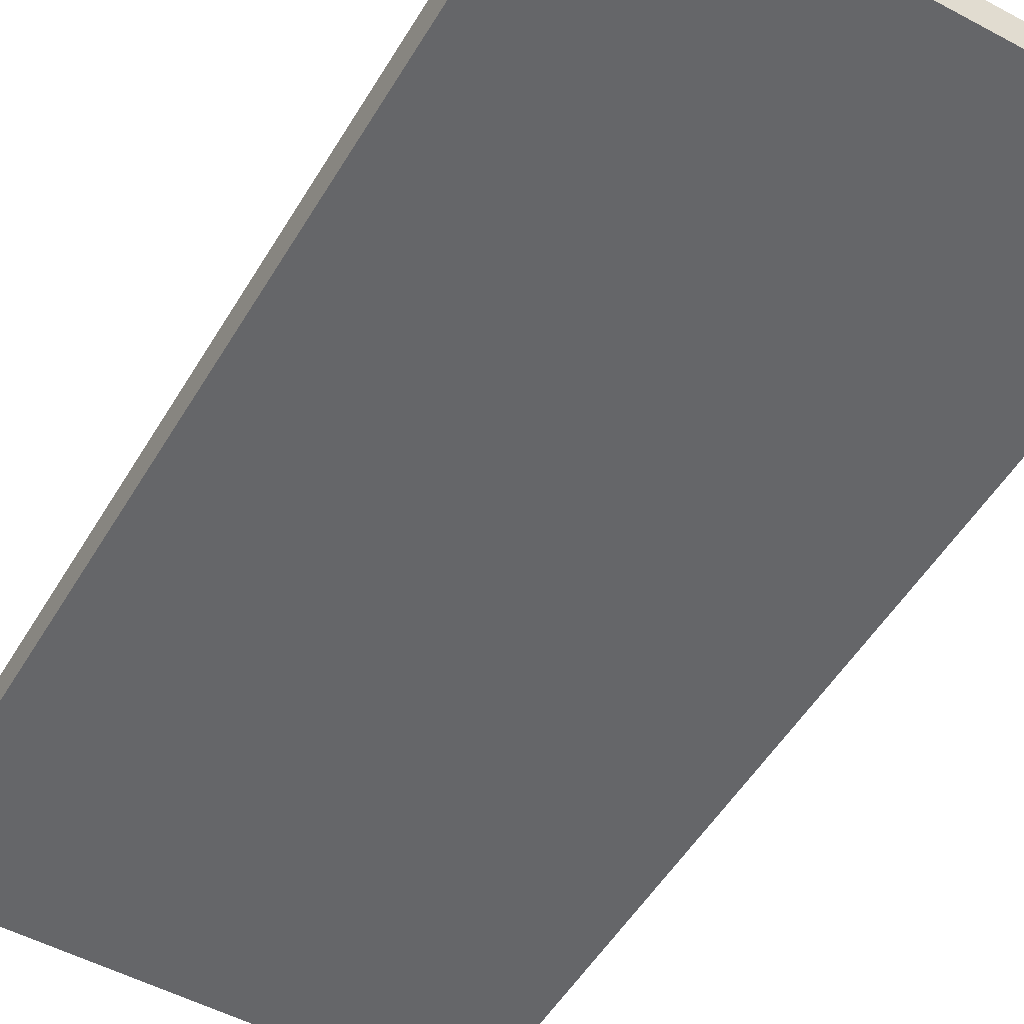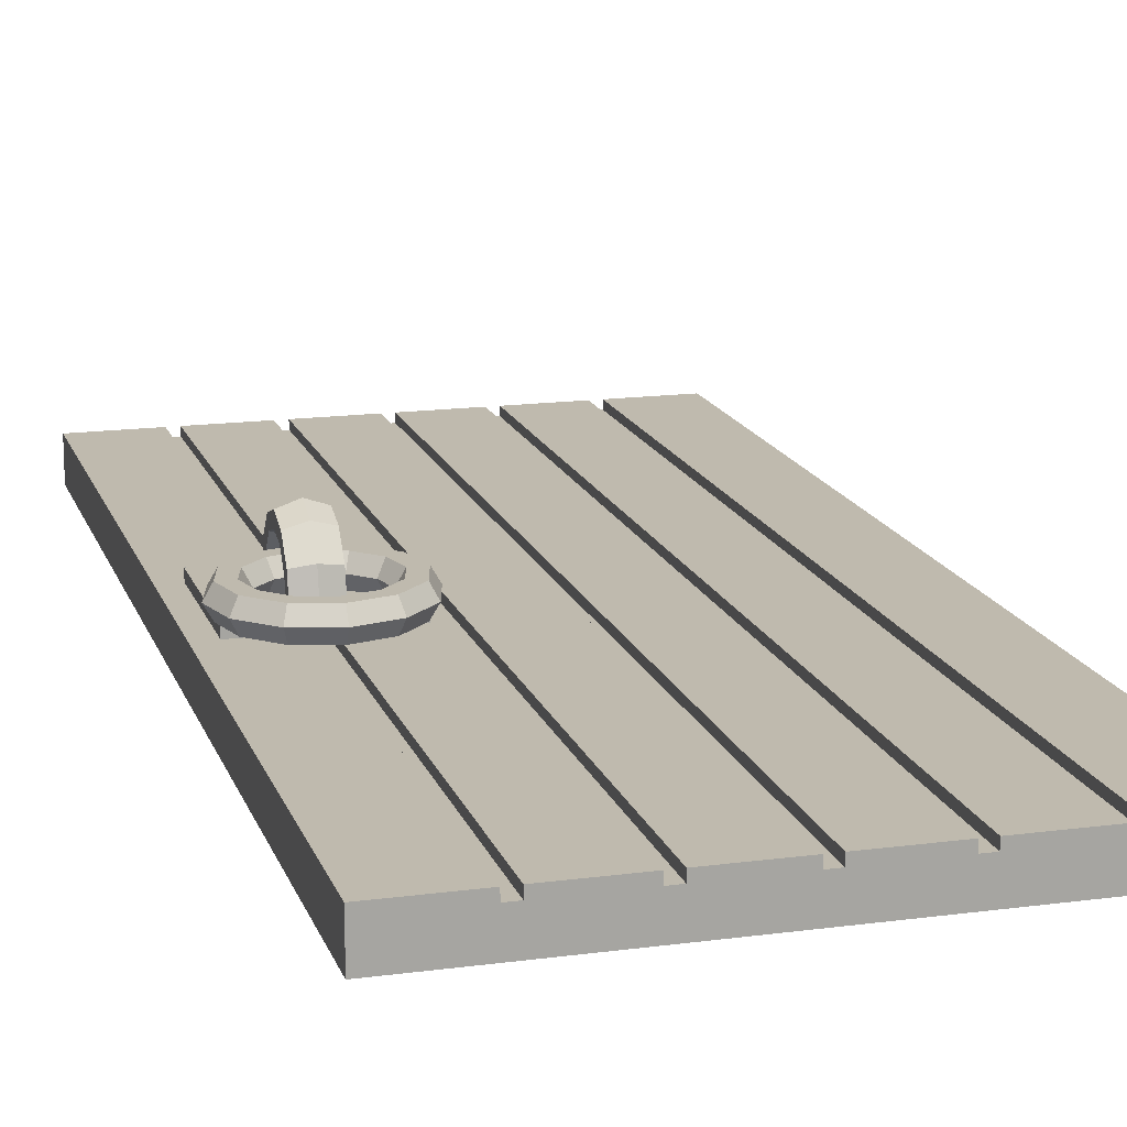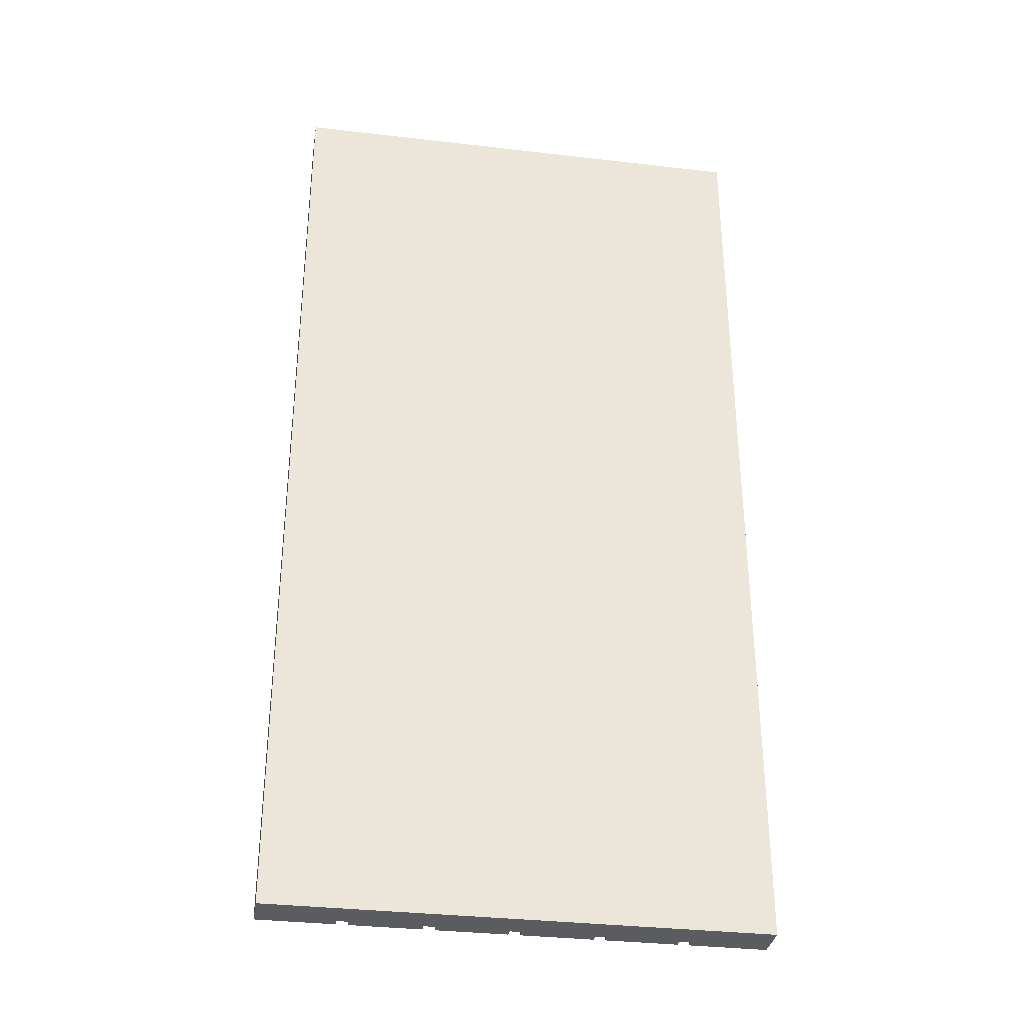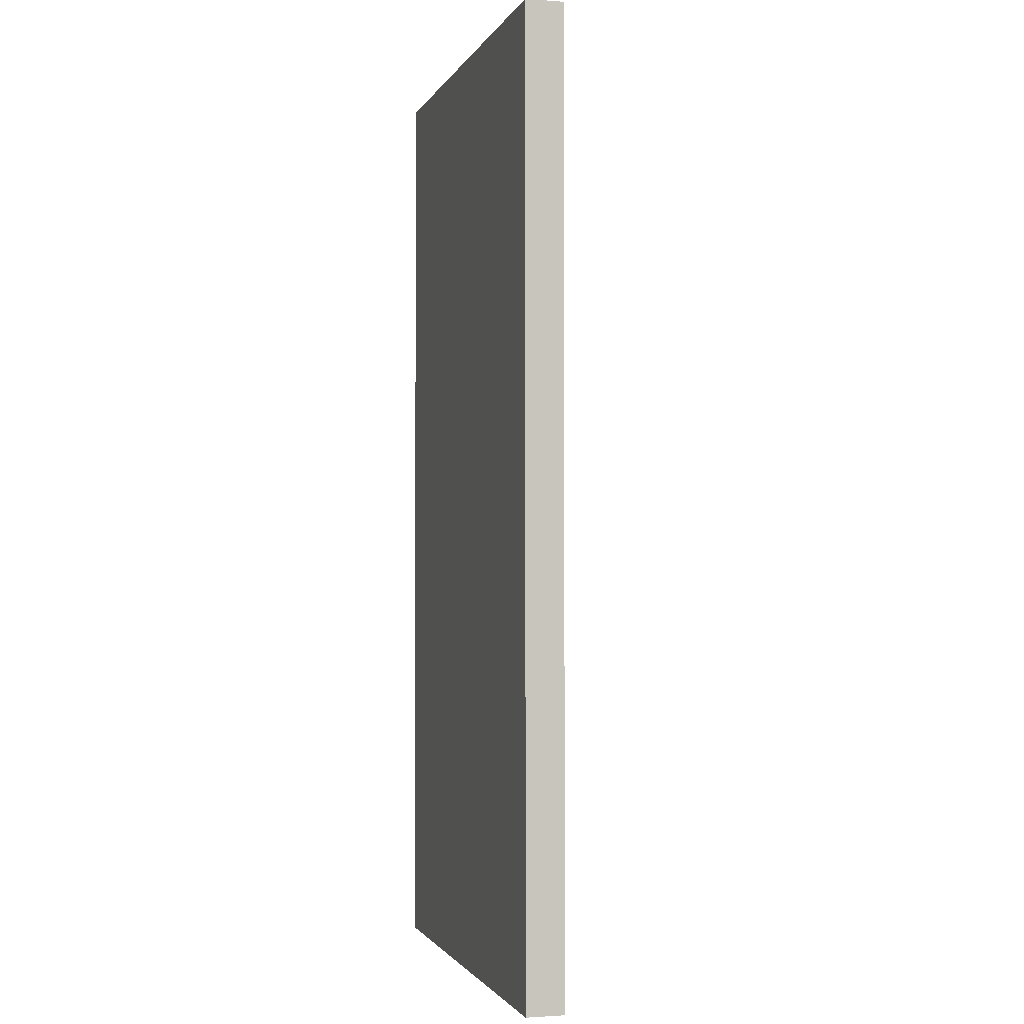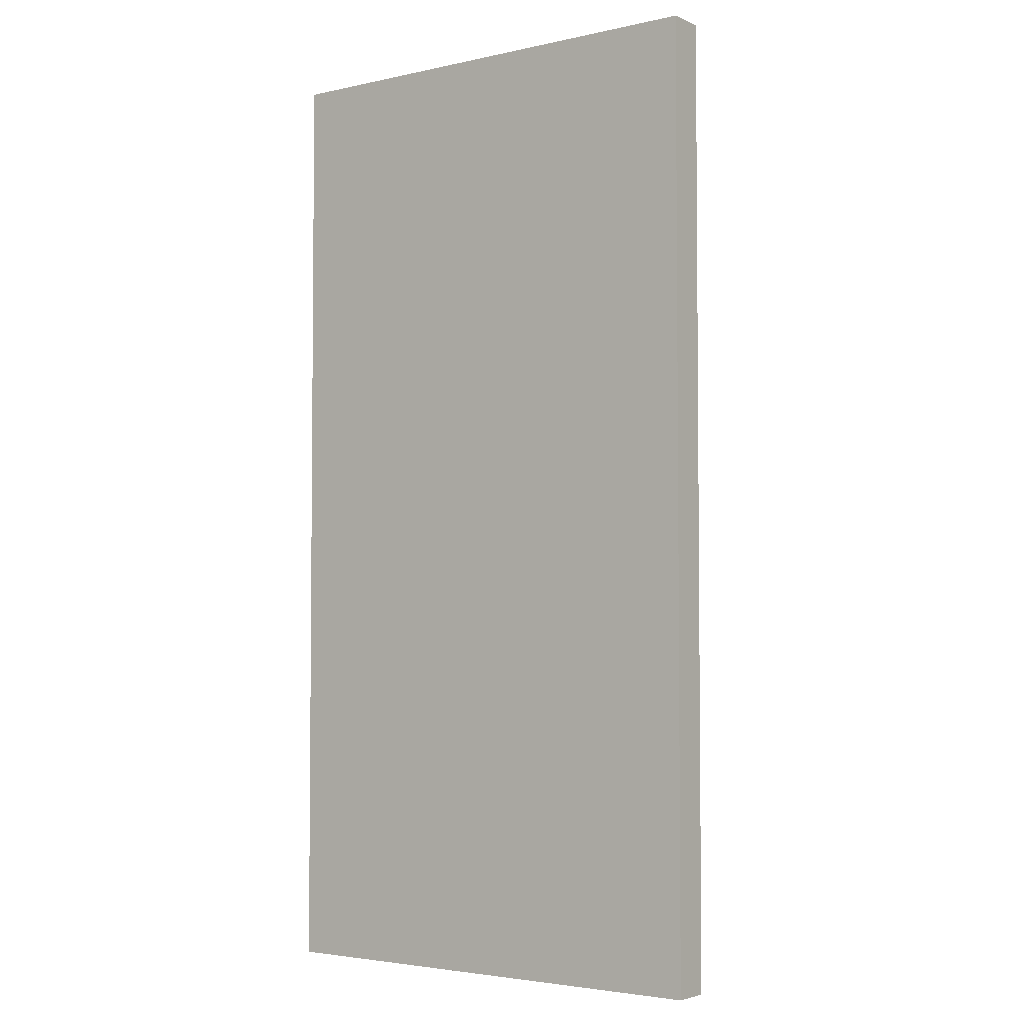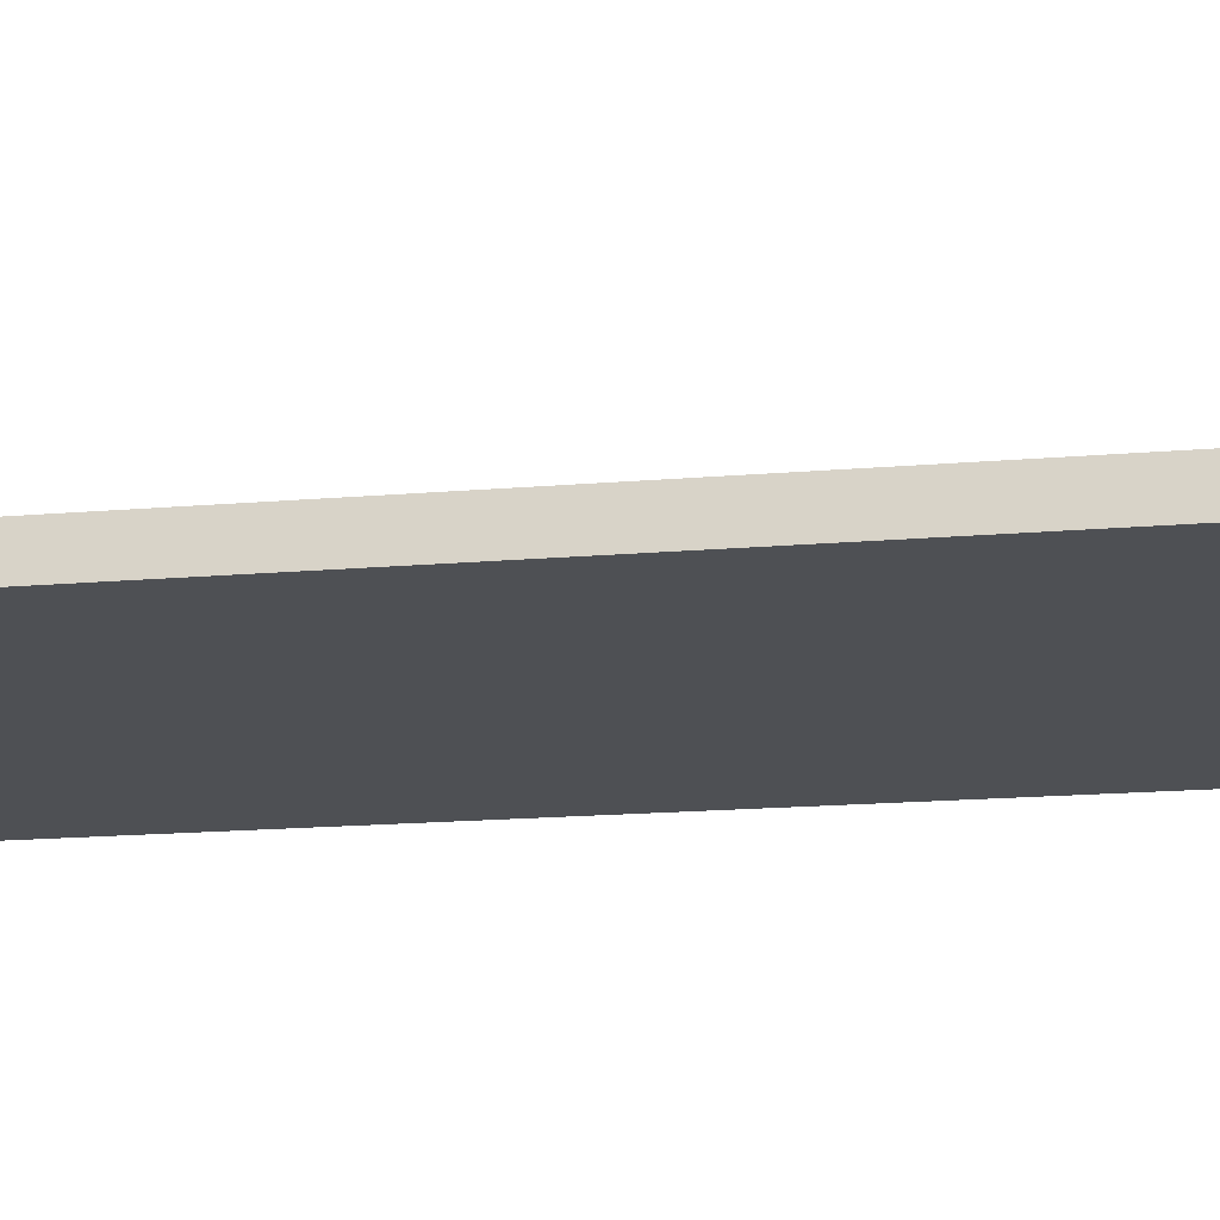
<metadata>
{"format":"obj","ext":"obj","renderer":"f3d","projection":"perspective","resolution":1024,"background":"white","views":[{"elev":-51.9,"azim":149.9,"up":"+Y"},{"elev":15.7,"azim":-15.7,"up":"+Y"},{"elev":-33.8,"azim":-9.0,"up":"+Z"},{"elev":-1.7,"azim":74.7,"up":"+Z"},{"elev":-3.5,"azim":36.5,"up":"+Z"},{"elev":-18.5,"azim":99.1,"up":"+Y"}]}
</metadata>
<code>
o Cube_Cube.001
v 0.2771 0.1182 0.1006
v 0.2641 0.1406 0.1006
v 0.2382 0.1406 0.1006
v 0.2253 0.1182 0.1006
v 0.2382 0.09581 0.1006
v 0.2641 0.09581 0.1006
v 0.2597 0.1182 0.03592
v 0.2485 0.1406 0.0424
v 0.2261 0.1406 0.05534
v 0.2149 0.1182 0.06181
v 0.2261 0.09581 0.05534
v 0.2485 0.09581 0.0424
v 0.2124 0.1182 -0.01145
v 0.2059 0.1406 -0.000239
v 0.1929 0.1406 0.02218
v 0.1865 0.1182 0.03338
v 0.1929 0.09581 0.02218
v 0.2059 0.09581 -0.000239
v 0.1476 0.1182 -0.02879
v 0.1476 0.1406 -0.01584
v 0.1476 0.1406 0.01004
v 0.1476 0.1182 0.02298
v 0.1476 0.09581 0.01004
v 0.1476 0.09581 -0.01584
v 0.08293 0.1182 -0.01145
v 0.0894 0.1406 -0.000239
v 0.1023 0.1406 0.02218
v 0.1088 0.1182 0.03338
v 0.1023 0.09581 0.02218
v 0.0894 0.09581 -0.000239
v 0.03556 0.1182 0.03592
v 0.04677 0.1406 0.0424
v 0.06919 0.1406 0.05534
v 0.08039 0.1182 0.06181
v 0.06919 0.09581 0.05534
v 0.04677 0.09581 0.0424
v 0.01822 0.1182 0.1006
v 0.03117 0.1406 0.1006
v 0.05705 0.1406 0.1006
v 0.06999 0.1182 0.1006
v 0.05705 0.09581 0.1006
v 0.03117 0.09581 0.1006
v 0.03556 0.1182 0.1653
v 0.04677 0.1406 0.1589
v 0.06919 0.1406 0.1459
v 0.08039 0.1182 0.1395
v 0.06919 0.09581 0.1459
v 0.04677 0.09581 0.1589
v 0.08293 0.1182 0.2127
v 0.0894 0.1406 0.2015
v 0.1023 0.1406 0.1791
v 0.1088 0.1182 0.1679
v 0.1023 0.09581 0.1791
v 0.0894 0.09581 0.2015
v 0.1476 0.1182 0.2301
v 0.1476 0.1406 0.2171
v 0.1476 0.1406 0.1912
v 0.1476 0.1182 0.1783
v 0.1476 0.09581 0.1912
v 0.1476 0.09581 0.2171
v 0.2124 0.1182 0.2127
v 0.2059 0.1406 0.2015
v 0.1929 0.1406 0.1791
v 0.1865 0.1182 0.1679
v 0.1929 0.09581 0.1791
v 0.2059 0.09581 0.2015
v 0.2597 0.1182 0.1653
v 0.2485 0.1406 0.1589
v 0.2261 0.1406 0.1459
v 0.2149 0.1182 0.1395
v 0.2261 0.09581 0.1459
v 0.2485 0.09581 0.1589
v 0.003049 0.07566 0.8733
v 0.003049 0.07566 -0.8733
v 0.8763 0.07566 0.8733
v 0.8763 0.07566 -0.8733
v 0.003049 0.006034 0.8733
v 0.003049 0.006034 -0.8733
v 0.8763 0.006034 -0.8733
v 0.8763 0.006034 0.8733
v 0.5955 0.07566 -0.8733
v 0.575 0.07566 -0.8733
v 0.4499 0.07566 -0.8733
v 0.4294 0.07566 -0.8733
v 0.3044 0.07566 -0.8733
v 0.2839 0.07566 -0.8733
v 0.1588 0.07566 -0.8733
v 0.1383 0.07566 -0.8733
v 0.741 0.07566 -0.8733
v 0.7205 0.07566 -0.8733
v 0.7205 0.07566 0.8733
v 0.741 0.07566 0.8733
v 0.575 0.07566 0.8733
v 0.5955 0.07566 0.8733
v 0.4294 0.07566 0.8733
v 0.4499 0.07566 0.8733
v 0.2839 0.07566 0.8733
v 0.3044 0.07566 0.8733
v 0.1383 0.07566 0.8733
v 0.1588 0.07566 0.8733
v 0.741 0.006034 0.8733
v 0.7205 0.006034 0.8733
v 0.5955 0.006034 0.8733
v 0.575 0.006034 0.8733
v 0.4499 0.006034 0.8733
v 0.4294 0.006034 0.8733
v 0.3044 0.006034 0.8733
v 0.2839 0.006034 0.8733
v 0.1588 0.006034 0.8733
v 0.1383 0.006034 0.8733
v 0.1383 0.006034 -0.8733
v 0.1588 0.006034 -0.8733
v 0.2839 0.006034 -0.8733
v 0.3044 0.006034 -0.8733
v 0.4294 0.006034 -0.8733
v 0.4499 0.006034 -0.8733
v 0.575 0.006034 -0.8733
v 0.5955 0.006034 -0.8733
v 0.7205 0.006034 -0.8733
v 0.741 0.006034 -0.8733
v 0.003049 0.06112 0.8733
v 0.003049 0.06112 -0.8733
v 0.8763 0.06112 -0.8733
v 0.8763 0.06112 0.8733
v 0.7205 0.06112 0.8733
v 0.741 0.06112 0.8733
v 0.575 0.06112 0.8733
v 0.5955 0.06112 0.8733
v 0.4294 0.06112 0.8733
v 0.4499 0.06112 0.8733
v 0.2839 0.06112 0.8733
v 0.3044 0.06112 0.8733
v 0.1383 0.06112 0.8733
v 0.1588 0.06112 0.8733
v 0.1588 0.06112 -0.8733
v 0.1383 0.06112 -0.8733
v 0.3044 0.06112 -0.8733
v 0.2839 0.06112 -0.8733
v 0.4499 0.06112 -0.8733
v 0.4294 0.06112 -0.8733
v 0.5955 0.06112 -0.8733
v 0.575 0.06112 -0.8733
v 0.741 0.06112 -0.8733
v 0.7205 0.06112 -0.8733
v 0.03762 0.06402 0.09821
v 0.03762 0.09284 0.09821
v 0.03762 0.06402 -0.1284
v 0.03762 0.09284 -0.1284
v 0.2642 0.06402 0.09821
v 0.2642 0.09284 0.09821
v 0.2642 0.06402 -0.1284
v 0.2642 0.09284 -0.1284
v 0.1476 0.08909 -0.08665
v 0.1791 0.08909 -0.07811
v 0.1791 0.08909 -0.06103
v 0.1476 0.08909 -0.05249
v 0.1161 0.08909 -0.06103
v 0.1161 0.08909 -0.07811
v 0.1476 0.1431 -0.07521
v 0.1791 0.1377 -0.06781
v 0.1791 0.1269 -0.05302
v 0.1476 0.1215 -0.04562
v 0.1161 0.1269 -0.05302
v 0.1161 0.1377 -0.06781
v 0.1476 0.1826 -0.04394
v 0.1791 0.1733 -0.03967
v 0.1791 0.1546 -0.03113
v 0.1476 0.1452 -0.02686
v 0.1161 0.1546 -0.03113
v 0.1161 0.1733 -0.03967
v 0.1476 0.1971 -0.001237
v 0.1791 0.1863 -0.001237
v 0.1791 0.1647 -0.001237
v 0.1476 0.1539 -0.001237
v 0.1161 0.1647 -0.001237
v 0.1161 0.1863 -0.001237
v 0.1476 0.1826 0.04147
v 0.1791 0.1733 0.0372
v 0.1791 0.1546 0.02866
v 0.1476 0.1452 0.02439
v 0.1161 0.1546 0.02866
v 0.1161 0.1733 0.0372
v 0.1476 0.1431 0.07273
v 0.1791 0.1377 0.06534
v 0.1791 0.1269 0.05054
v 0.1476 0.1215 0.04315
v 0.1161 0.1269 0.05054
v 0.1161 0.1377 0.06534
v 0.1476 0.08909 0.08418
v 0.1791 0.08909 0.07564
v 0.1791 0.08909 0.05855
v 0.1476 0.08909 0.05001
v 0.1161 0.08909 0.05855
v 0.1161 0.08909 0.07564
f 7 2 1
f 8 3 2
f 9 4 3
f 10 5 4
f 11 6 5
f 1 12 7
f 7 14 8
f 14 9 8
f 15 10 9
f 10 17 11
f 11 18 12
f 18 7 12
f 13 20 14
f 20 15 14
f 21 16 15
f 22 17 16
f 17 24 18
f 24 13 18
f 19 26 20
f 26 21 20
f 27 22 21
f 28 23 22
f 23 30 24
f 30 19 24
f 31 26 25
f 32 27 26
f 33 28 27
f 34 29 28
f 29 36 30
f 36 25 30
f 37 32 31
f 38 33 32
f 33 40 34
f 40 35 34
f 41 36 35
f 36 37 31
f 43 38 37
f 44 39 38
f 45 40 39
f 40 47 41
f 47 42 41
f 48 37 42
f 49 44 43
f 44 51 45
f 51 46 45
f 52 47 46
f 53 48 47
f 48 49 43
f 55 50 49
f 50 57 51
f 57 52 51
f 52 59 53
f 59 54 53
f 60 49 54
f 61 56 55
f 56 63 57
f 63 58 57
f 64 59 58
f 65 60 59
f 60 61 55
f 67 62 61
f 62 69 63
f 63 70 64
f 70 65 64
f 71 66 65
f 72 61 66
f 1 68 67
f 2 69 68
f 69 4 70
f 4 71 70
f 5 72 71
f 72 1 67
f 73 122 121
f 89 75 76
f 76 124 123
f 103 119 102
f 109 113 108
f 74 136 122
f 101 79 80
f 105 117 104
f 107 115 106
f 77 111 110
f 91 128 125
f 83 142 139
f 81 91 90
f 85 140 137
f 87 138 135
f 93 130 127
f 75 126 124
f 95 132 129
f 97 134 131
f 99 121 133
f 89 123 143
f 74 99 88
f 87 97 86
f 85 95 84
f 83 93 82
f 119 101 102
f 117 103 104
f 115 105 106
f 113 107 108
f 111 109 110
f 102 126 125
f 104 128 127
f 106 130 129
f 108 132 131
f 110 134 133
f 112 136 135
f 114 138 137
f 116 140 139
f 118 142 141
f 120 144 143
f 81 144 141
f 141 119 118
f 138 97 131
f 132 138 131
f 136 99 133
f 134 87 135
f 134 136 133
f 143 79 120
f 133 77 110
f 131 109 108
f 129 107 106
f 124 101 80
f 127 105 104
f 135 113 112
f 137 115 114
f 139 117 116
f 125 103 102
f 122 111 78
f 123 80 79
f 121 78 77
f 132 85 137
f 140 130 139
f 129 84 95
f 83 130 96
f 142 128 141
f 81 128 94
f 127 82 93
f 144 126 143
f 89 126 92
f 125 90 91
f 146 147 145
f 148 151 147
f 152 149 151
f 150 145 149
f 151 145 147
f 148 150 152
f 153 160 154
f 154 161 155
f 155 162 156
f 162 157 156
f 163 158 157
f 153 164 159
f 159 166 160
f 160 167 161
f 161 168 162
f 168 163 162
f 169 164 163
f 170 159 164
f 165 172 166
f 166 173 167
f 167 174 168
f 174 169 168
f 175 170 169
f 176 165 170
f 177 172 171
f 178 173 172
f 179 174 173
f 174 181 175
f 175 182 176
f 176 177 171
f 183 178 177
f 184 179 178
f 185 180 179
f 180 187 181
f 181 188 182
f 182 183 177
f 189 184 183
f 190 185 184
f 191 186 185
f 186 193 187
f 187 194 188
f 188 189 183
f 7 8 2
f 8 9 3
f 9 10 4
f 10 11 5
f 11 12 6
f 1 6 12
f 7 13 14
f 14 15 9
f 15 16 10
f 10 16 17
f 11 17 18
f 18 13 7
f 13 19 20
f 20 21 15
f 21 22 16
f 22 23 17
f 17 23 24
f 24 19 13
f 19 25 26
f 26 27 21
f 27 28 22
f 28 29 23
f 23 29 30
f 30 25 19
f 31 32 26
f 32 33 27
f 33 34 28
f 34 35 29
f 29 35 36
f 36 31 25
f 37 38 32
f 38 39 33
f 33 39 40
f 40 41 35
f 41 42 36
f 36 42 37
f 43 44 38
f 44 45 39
f 45 46 40
f 40 46 47
f 47 48 42
f 48 43 37
f 49 50 44
f 44 50 51
f 51 52 46
f 52 53 47
f 53 54 48
f 48 54 49
f 55 56 50
f 50 56 57
f 57 58 52
f 52 58 59
f 59 60 54
f 60 55 49
f 61 62 56
f 56 62 63
f 63 64 58
f 64 65 59
f 65 66 60
f 60 66 61
f 67 68 62
f 62 68 69
f 63 69 70
f 70 71 65
f 71 72 66
f 72 67 61
f 1 2 68
f 2 3 69
f 69 3 4
f 4 5 71
f 5 6 72
f 72 6 1
f 73 74 122
f 89 92 75
f 76 75 124
f 103 118 119
f 109 112 113
f 74 88 136
f 101 120 79
f 105 116 117
f 107 114 115
f 77 78 111
f 91 94 128
f 83 82 142
f 81 94 91
f 85 84 140
f 87 86 138
f 93 96 130
f 75 92 126
f 95 98 132
f 97 100 134
f 99 73 121
f 89 76 123
f 74 73 99
f 87 100 97
f 85 98 95
f 83 96 93
f 119 120 101
f 117 118 103
f 115 116 105
f 113 114 107
f 111 112 109
f 102 101 126
f 104 103 128
f 106 105 130
f 108 107 132
f 110 109 134
f 112 111 136
f 114 113 138
f 116 115 140
f 118 117 142
f 120 119 144
f 81 90 144
f 141 144 119
f 138 86 97
f 132 137 138
f 136 88 99
f 134 100 87
f 134 135 136
f 143 123 79
f 133 121 77
f 131 134 109
f 129 132 107
f 124 126 101
f 127 130 105
f 135 138 113
f 137 140 115
f 139 142 117
f 125 128 103
f 122 136 111
f 123 124 80
f 121 122 78
f 132 98 85
f 140 129 130
f 129 140 84
f 83 139 130
f 142 127 128
f 81 141 128
f 127 142 82
f 144 125 126
f 89 143 126
f 125 144 90
f 146 148 147
f 148 152 151
f 152 150 149
f 150 146 145
f 151 149 145
f 148 146 150
f 153 159 160
f 154 160 161
f 155 161 162
f 162 163 157
f 163 164 158
f 153 158 164
f 159 165 166
f 160 166 167
f 161 167 168
f 168 169 163
f 169 170 164
f 170 165 159
f 165 171 172
f 166 172 173
f 167 173 174
f 174 175 169
f 175 176 170
f 176 171 165
f 177 178 172
f 178 179 173
f 179 180 174
f 174 180 181
f 175 181 182
f 176 182 177
f 183 184 178
f 184 185 179
f 185 186 180
f 180 186 187
f 181 187 188
f 182 188 183
f 189 190 184
f 190 191 185
f 191 192 186
f 186 192 193
f 187 193 194
f 188 194 189

</code>
